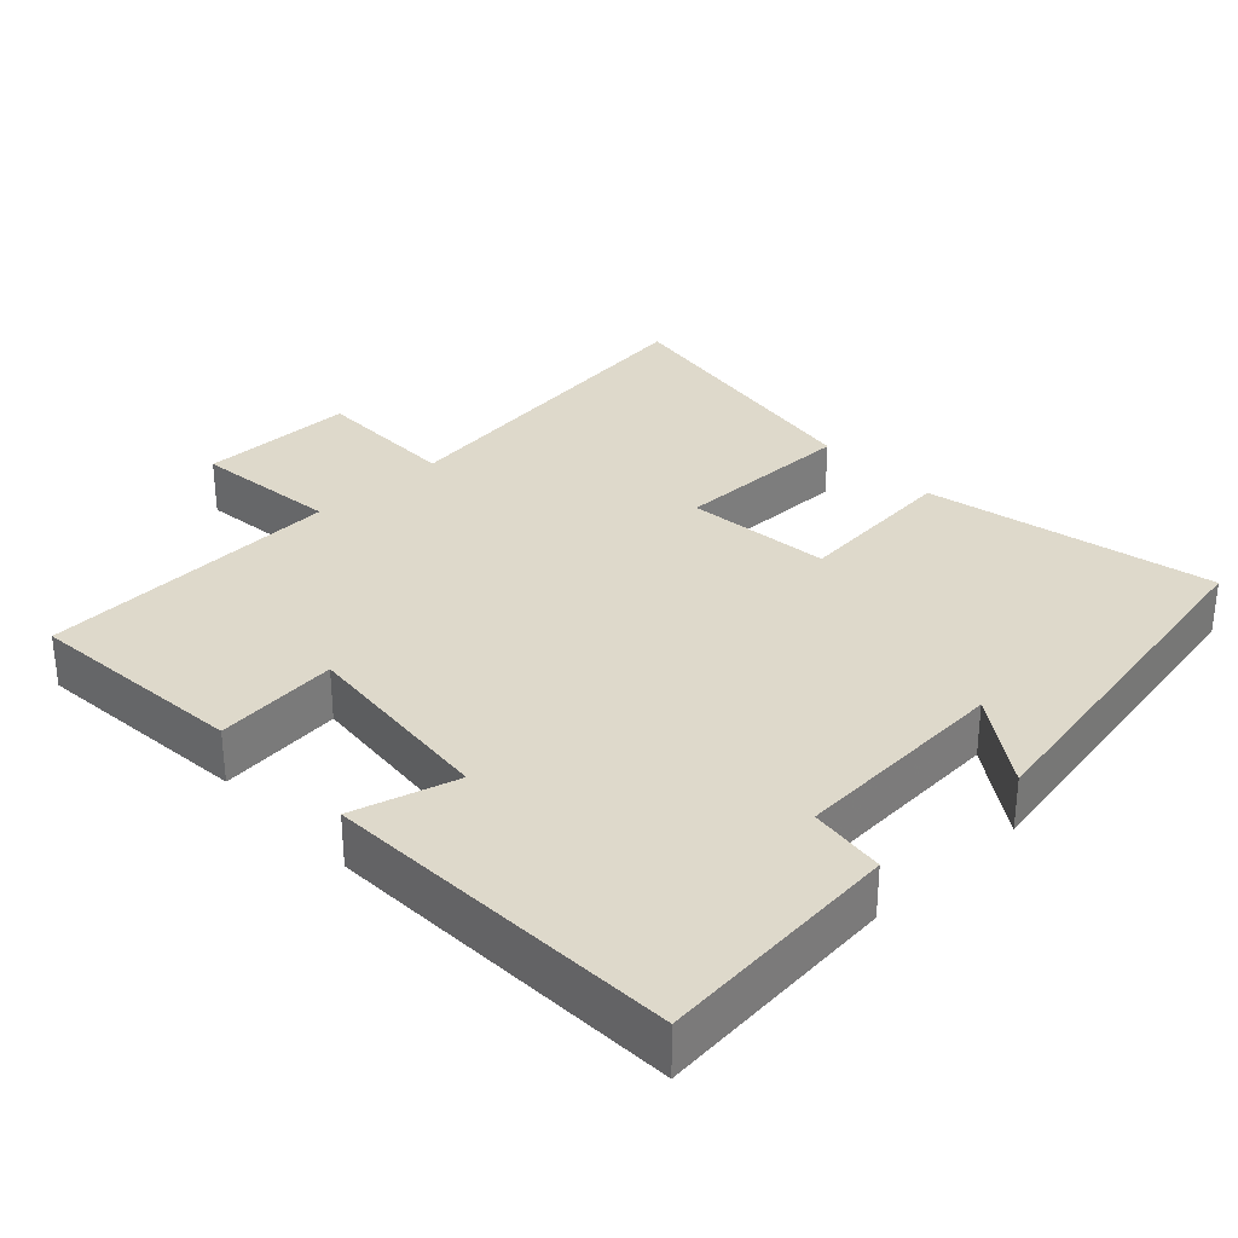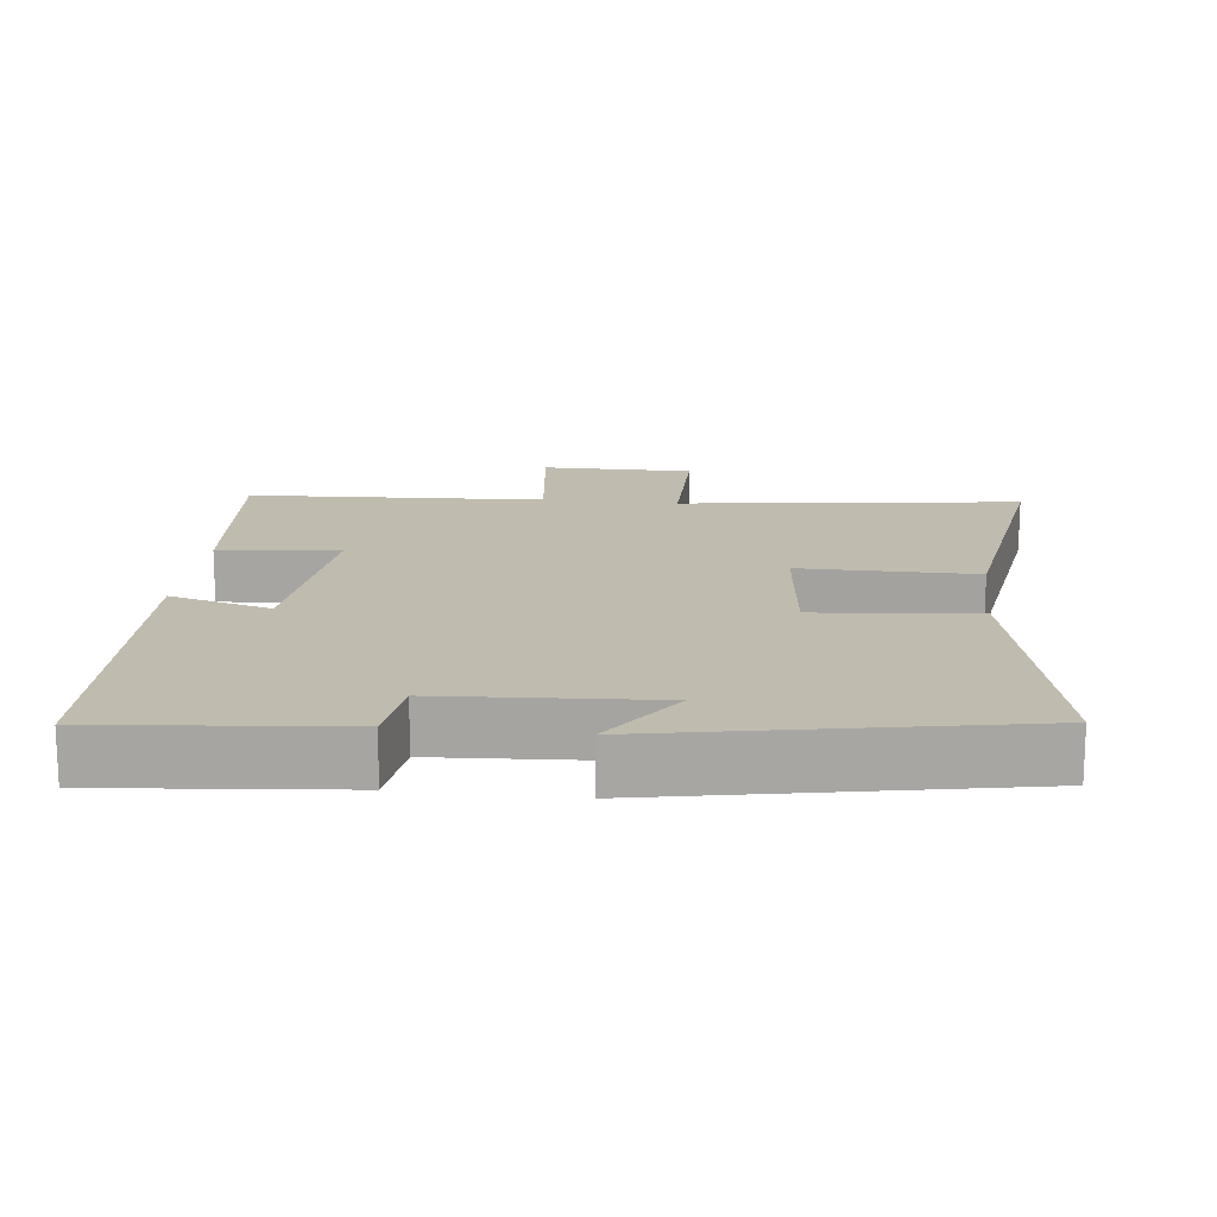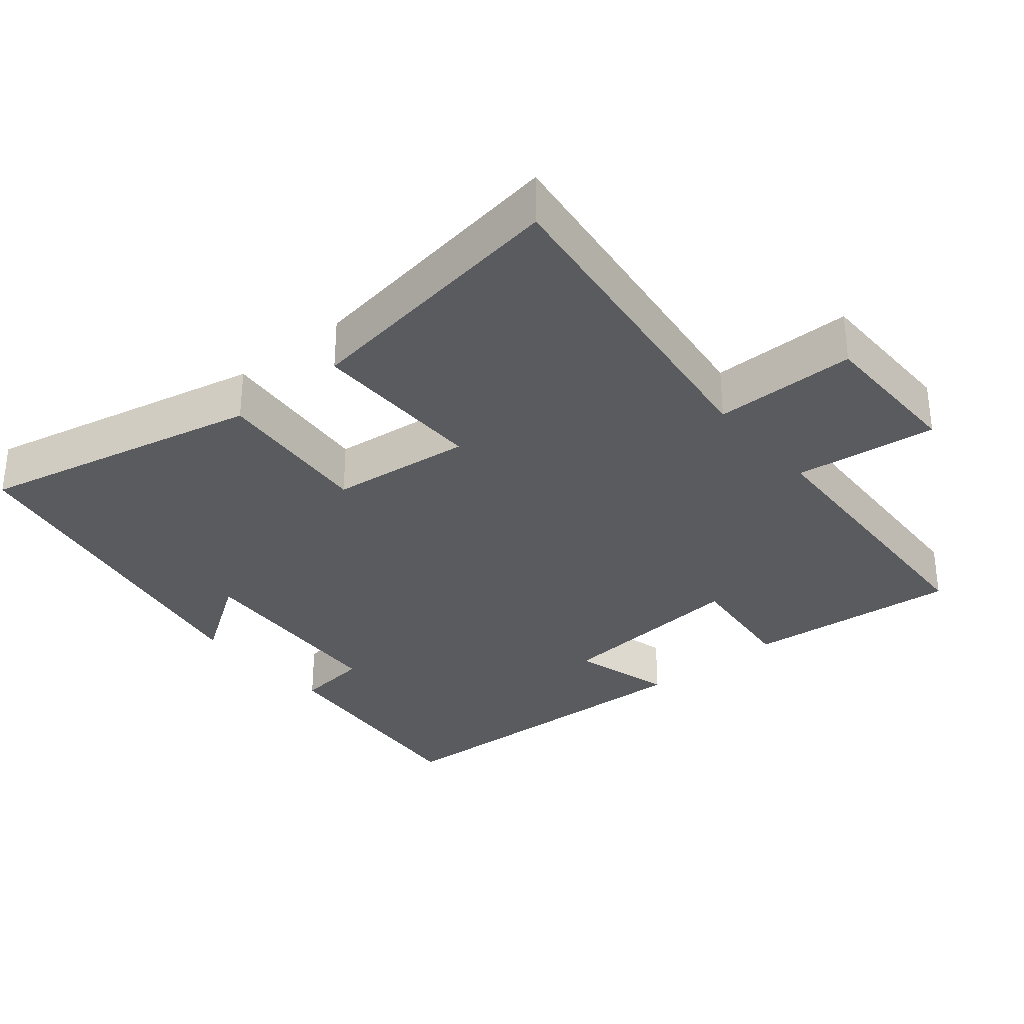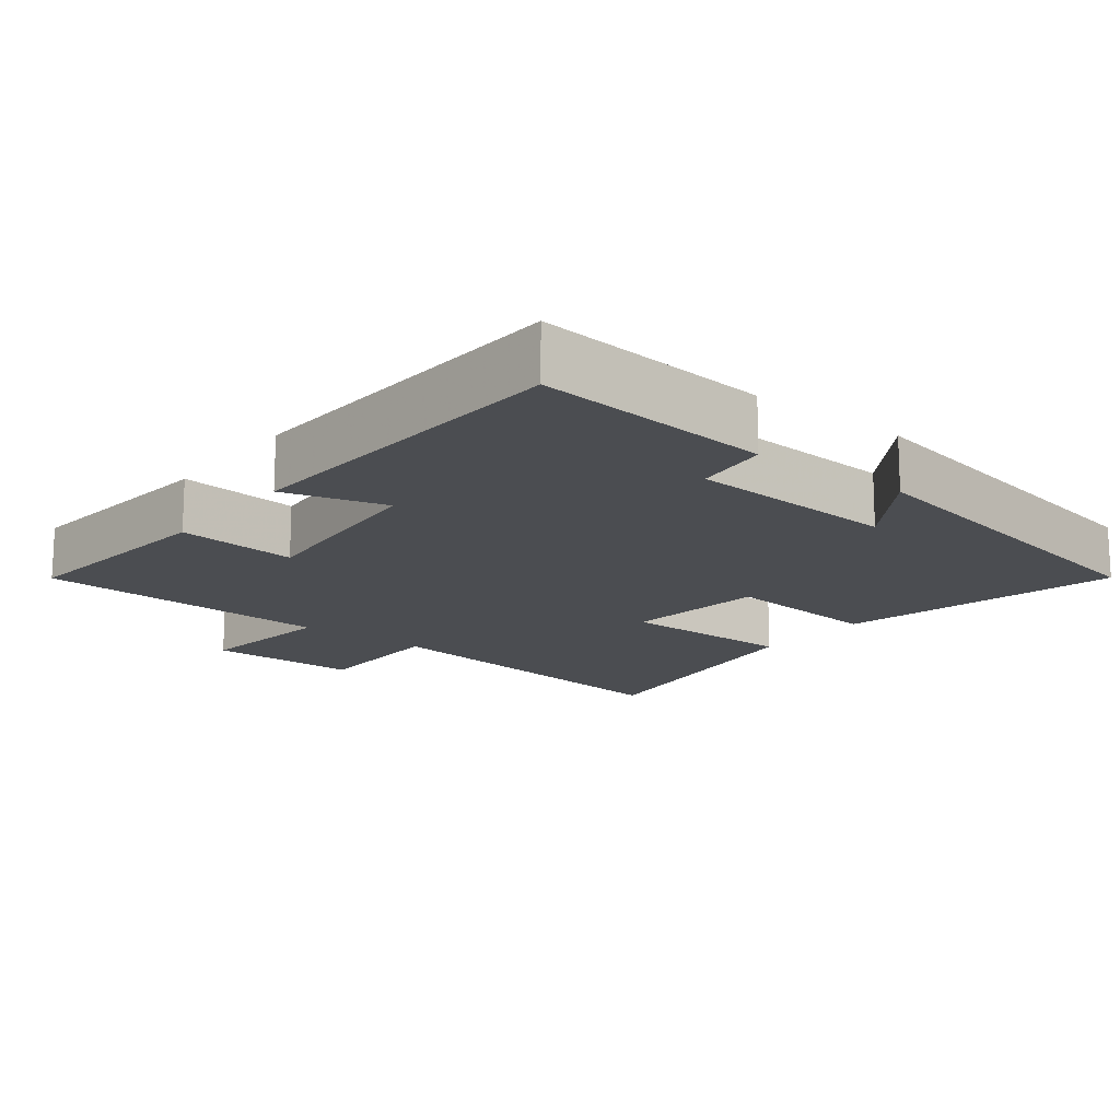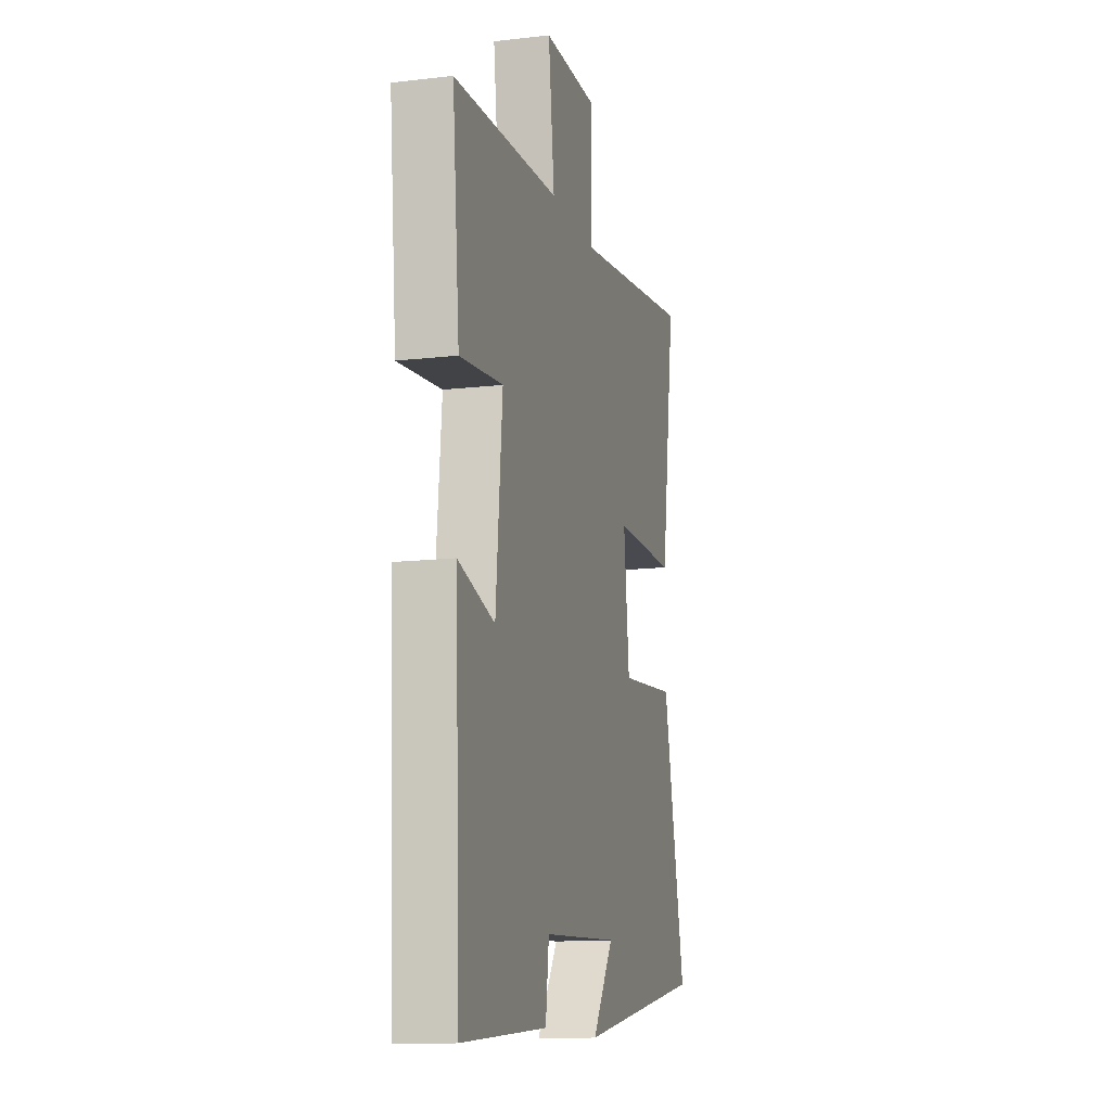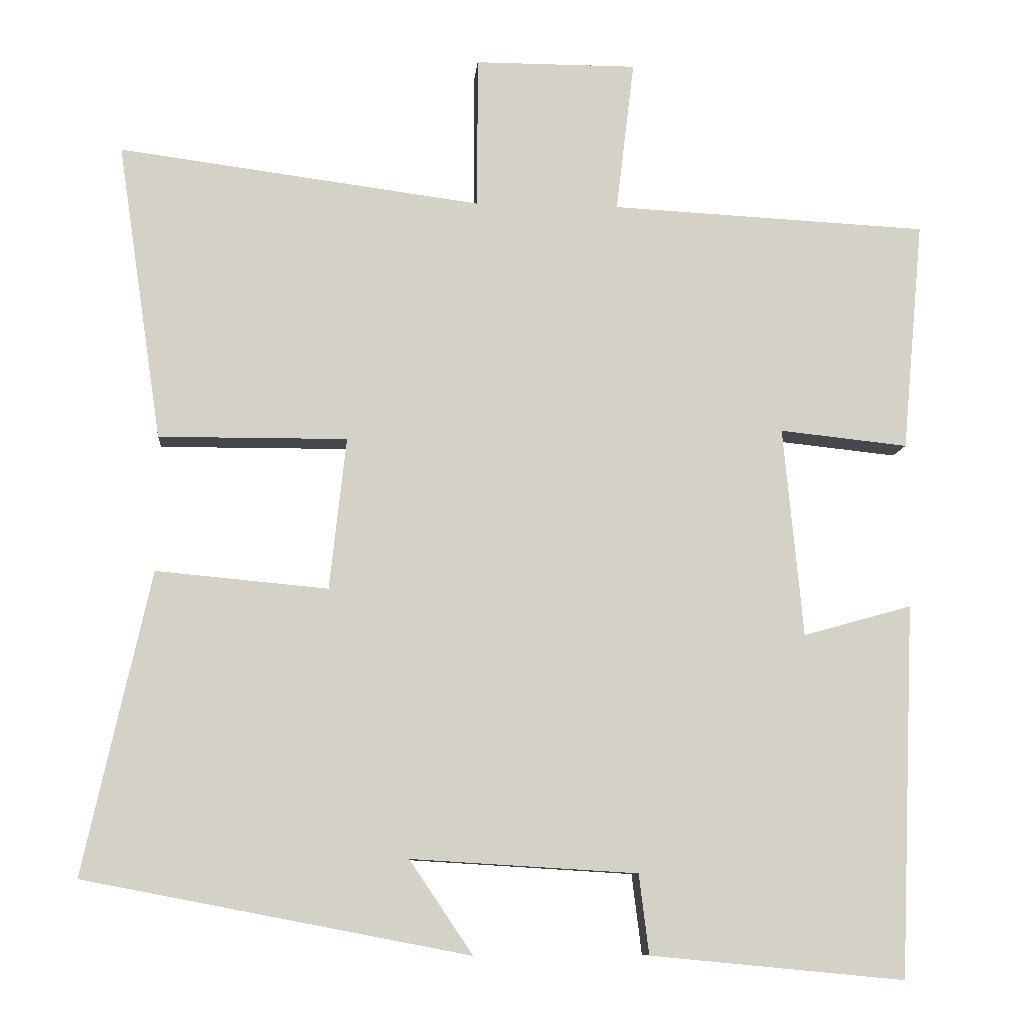
<metadata>
{"format":"obj","ext":"obj","renderer":"f3d","projection":"perspective","resolution":1024,"background":"white","views":[{"elev":31.8,"azim":136.7,"up":"+Y"},{"elev":16.2,"azim":-173.5,"up":"+Y"},{"elev":-32.1,"azim":-50.1,"up":"+Y"},{"elev":-15.6,"azim":141.8,"up":"+Y"},{"elev":-13.3,"azim":104.8,"up":"+Z"},{"elev":-9.4,"azim":-4.8,"up":"+Z"}]}
</metadata>
<code>
v 0.528 0.07 0.479
v 0.5 0.07 0.176
v 0.331 0.07 0.194
v 0.357 0.07 -0.082
v 0.5 0.07 -0.042
v 0.48 0.07 -0.532
v 0.145 0.07 -0.5
v 0.132 0.07 -0.395
v -0.166 0.07 -0.377
v -0.083 0.07 -0.5
v -0.588 0.07 -0.403
v -0.5 0.07 -0.006
v -0.274 0.07 -0.027
v -0.252 0.07 0.173
v -0.5 0.07 0.172
v -0.558 0.07 0.563
v -0.08 0.07 0.5
v -0.08 0.07 0.7
v 0.134 0.07 0.7
v 0.11 0.07 0.5
v 0.528 0 0.479
v 0.5 0 0.176
v 0.331 0 0.194
v 0.357 0 -0.082
v 0.5 0 -0.042
v 0.48 0 -0.532
v 0.145 0 -0.5
v 0.132 0 -0.395
v -0.166 0 -0.377
v -0.083 0 -0.5
v -0.588 0 -0.403
v -0.5 0 -0.006
v -0.274 0 -0.027
v -0.252 0 0.173
v -0.5 0 0.172
v -0.558 0 0.563
v -0.08 0 0.5
v -0.08 0 0.7
v 0.134 0 0.7
v 0.11 0 0.5
f 17 18 19 20
f 1 2 3
f 20 1 3
f 17 20 3
f 16 17 3
f 15 16 3
f 14 15 3
f 13 14 3 4
f 11 12 13
f 11 13 4
f 9 10 11
f 9 11 4 5
f 8 9 5
f 5 6 7 8
f 40 39 38 37
f 23 22 21
f 23 21 40
f 23 40 37
f 23 37 36
f 23 36 35
f 23 35 34
f 24 23 34 33
f 33 32 31
f 24 33 31
f 31 30 29
f 25 24 31 29
f 25 29 28
f 28 27 26 25
f 1 21 22 2
f 2 22 23 3
f 3 23 24 4
f 4 24 25 5
f 5 25 26 6
f 6 26 27 7
f 7 27 28 8
f 8 28 29 9
f 9 29 30 10
f 10 30 31 11
f 11 31 32 12
f 12 32 33 13
f 13 33 34 14
f 14 34 35 15
f 15 35 36 16
f 16 36 37 17
f 17 37 38 18
f 18 38 39 19
f 19 39 40 20
f 20 40 21 1

</code>
